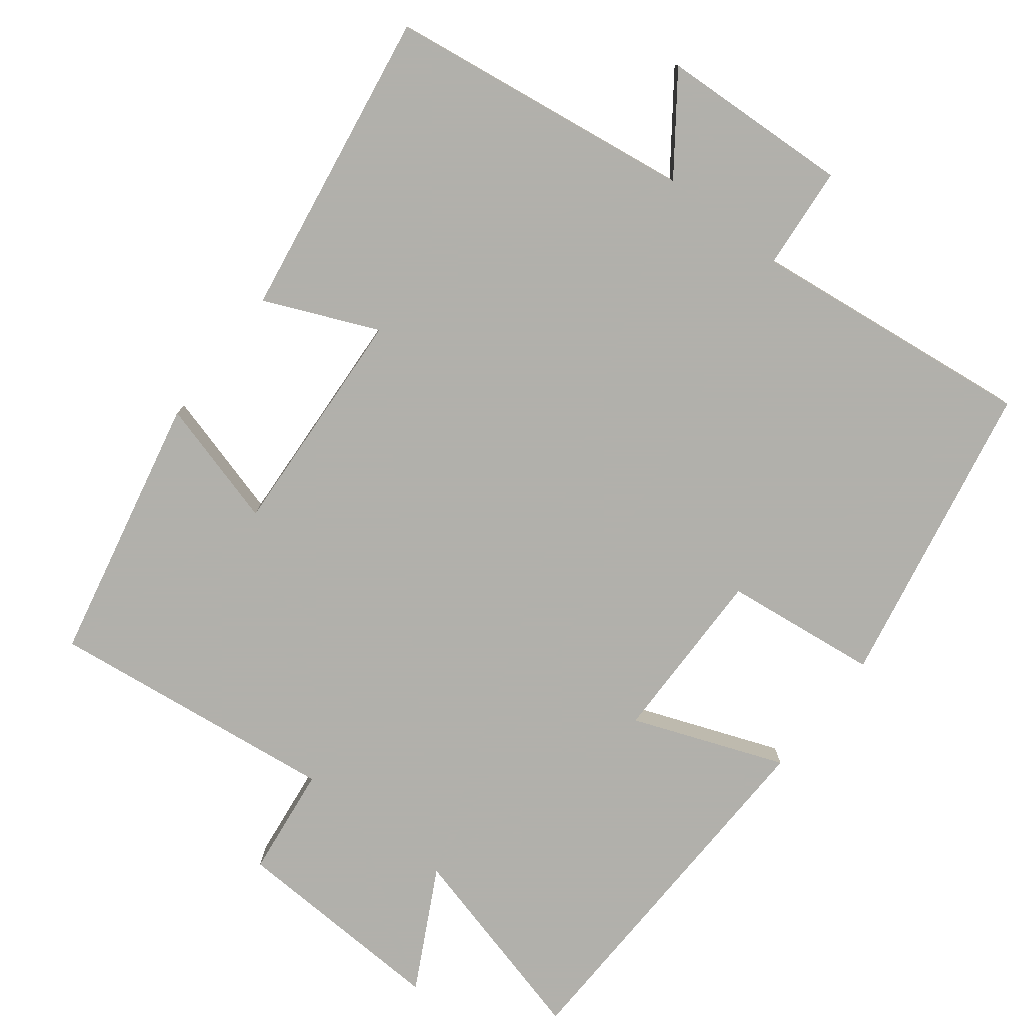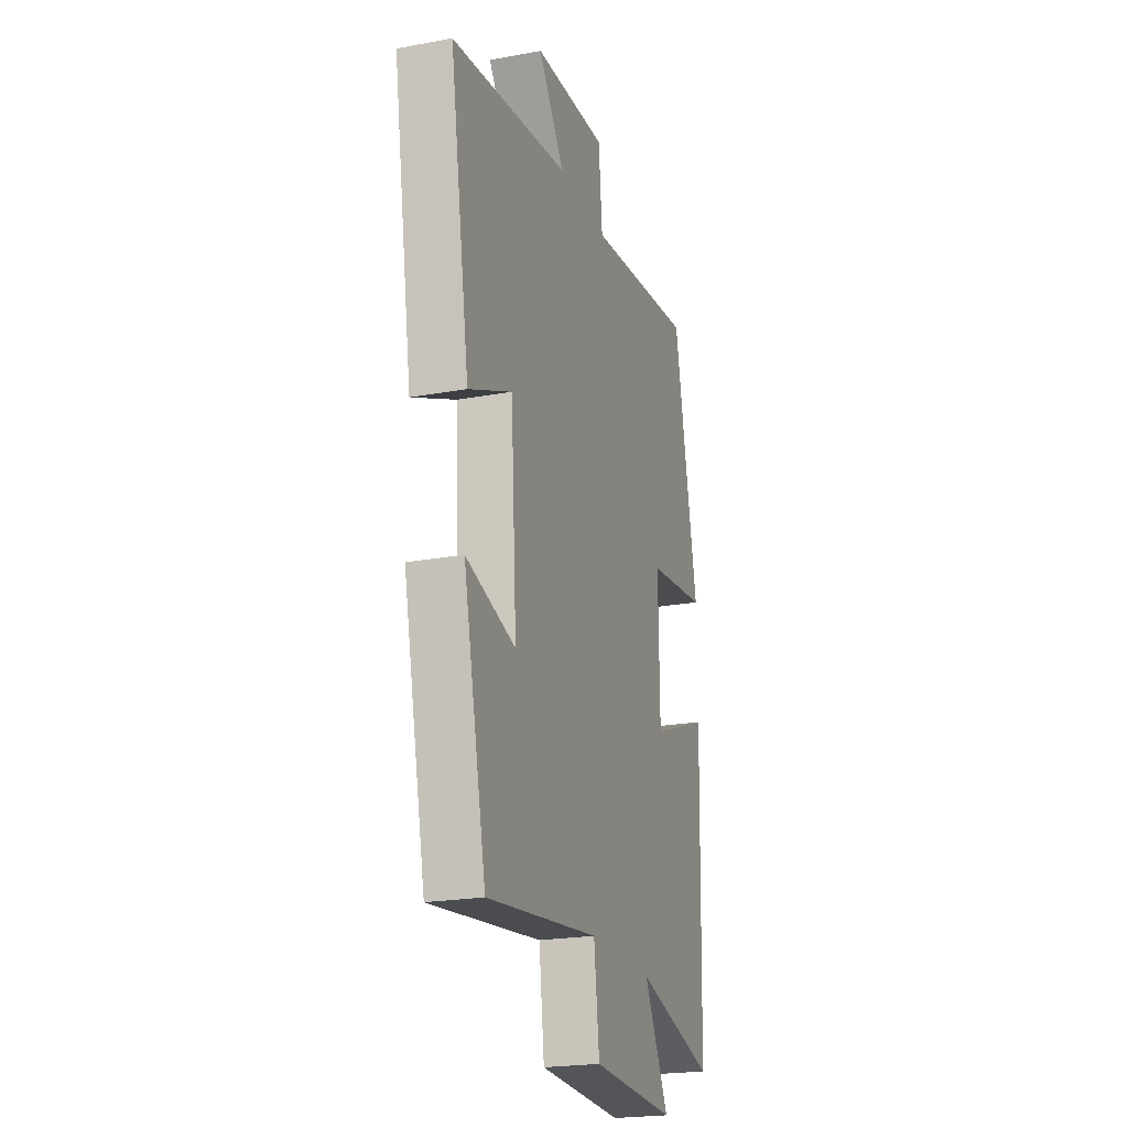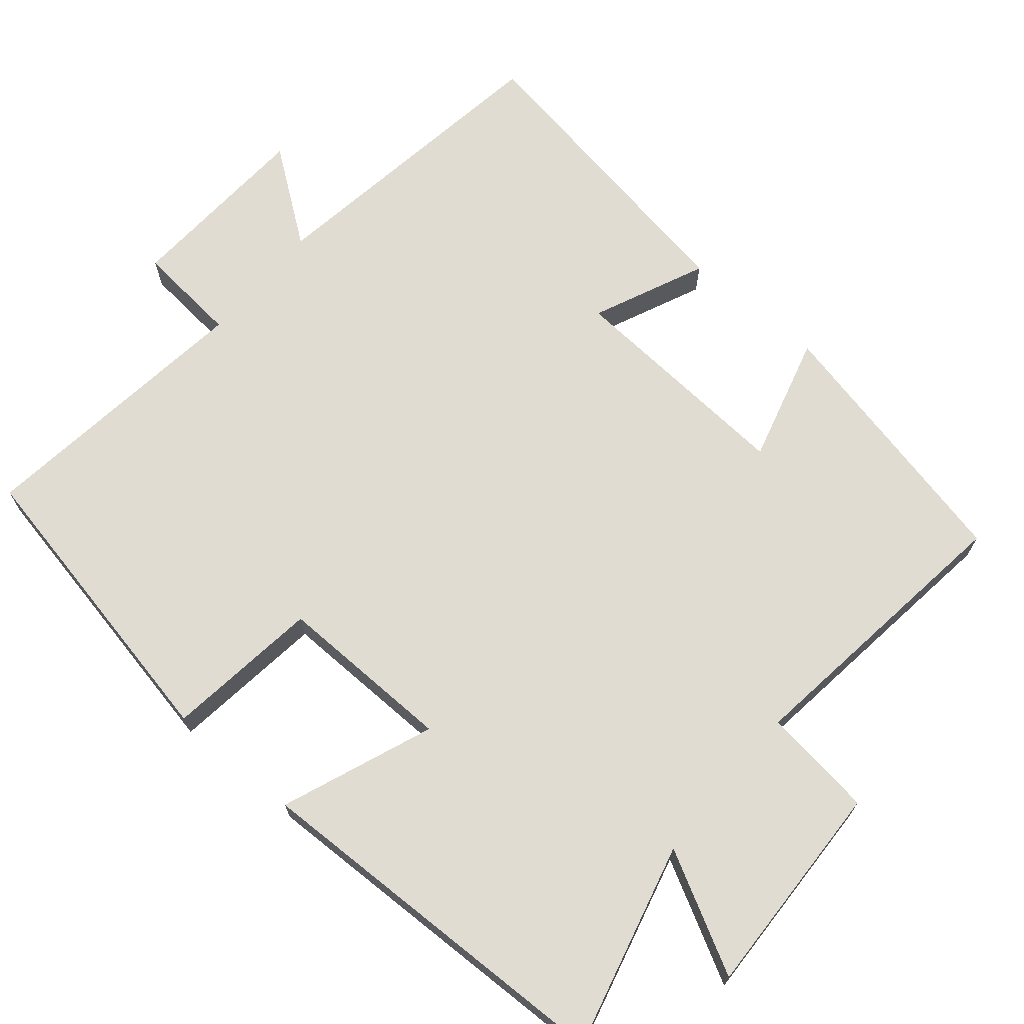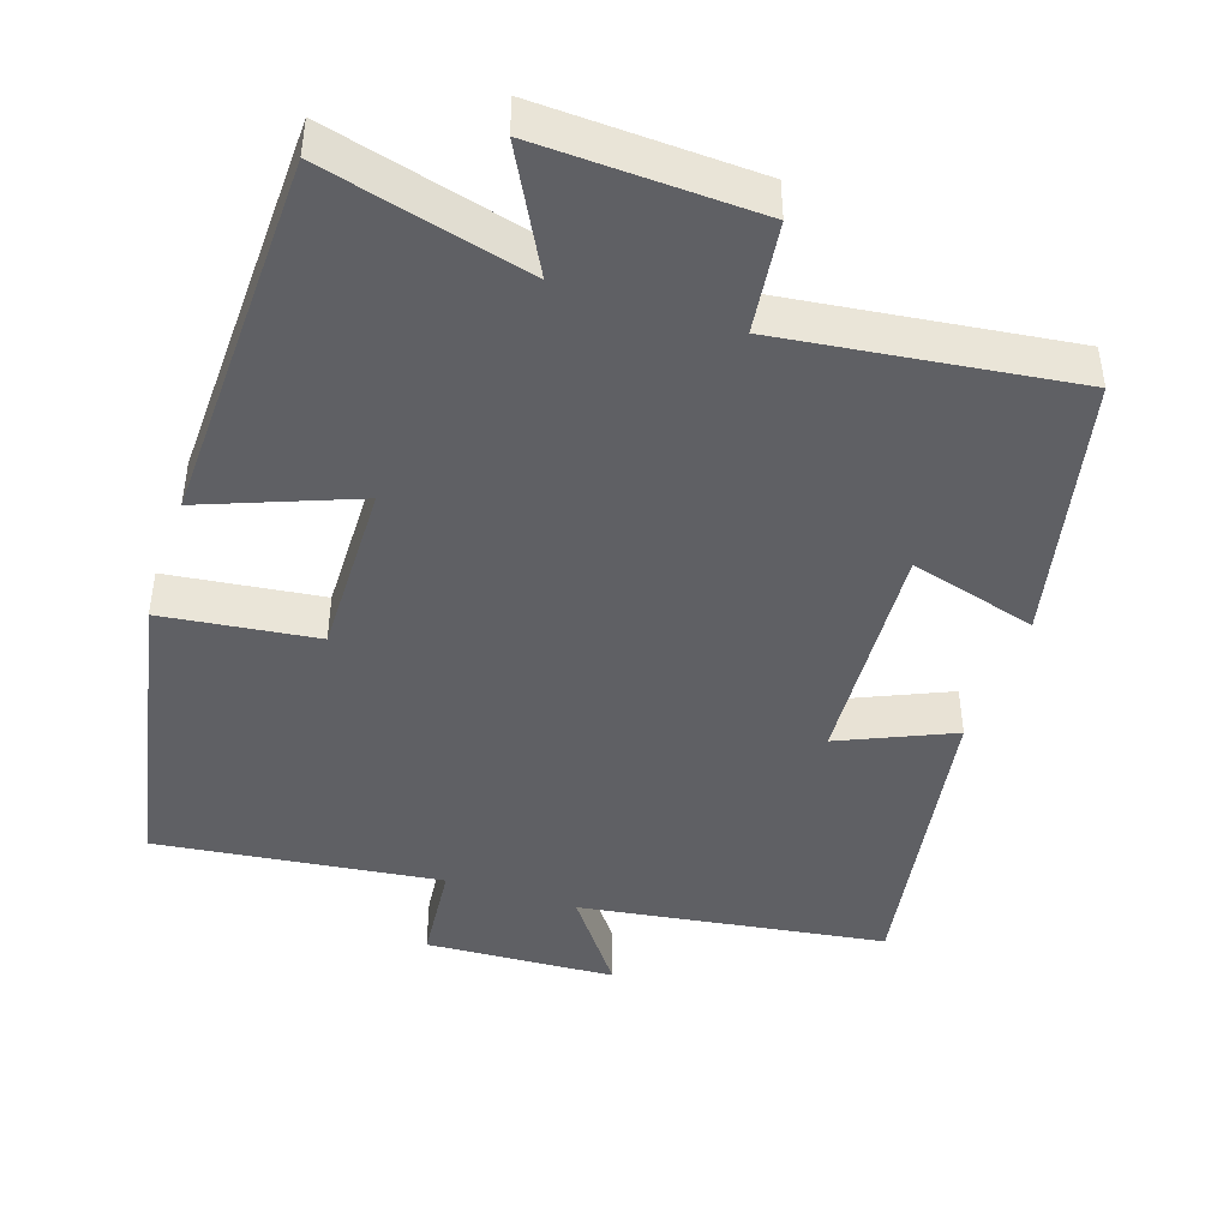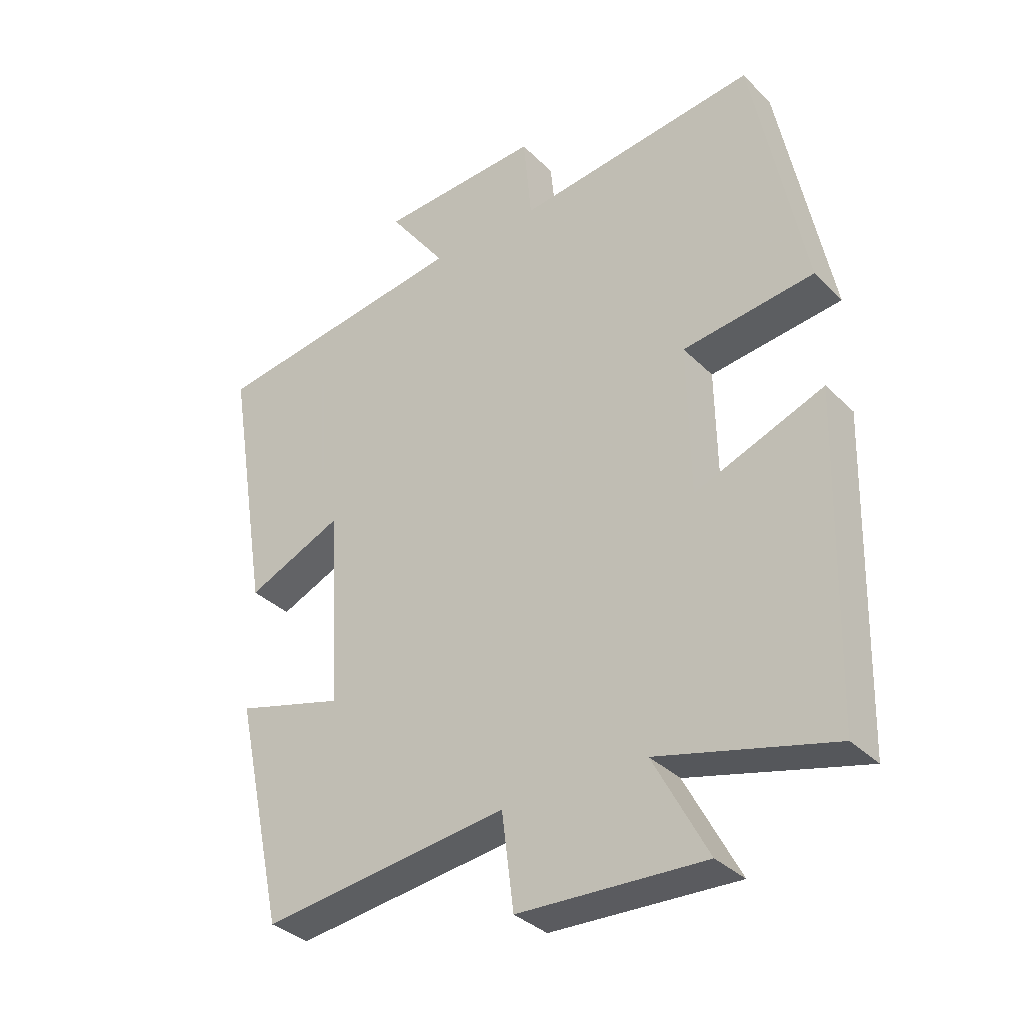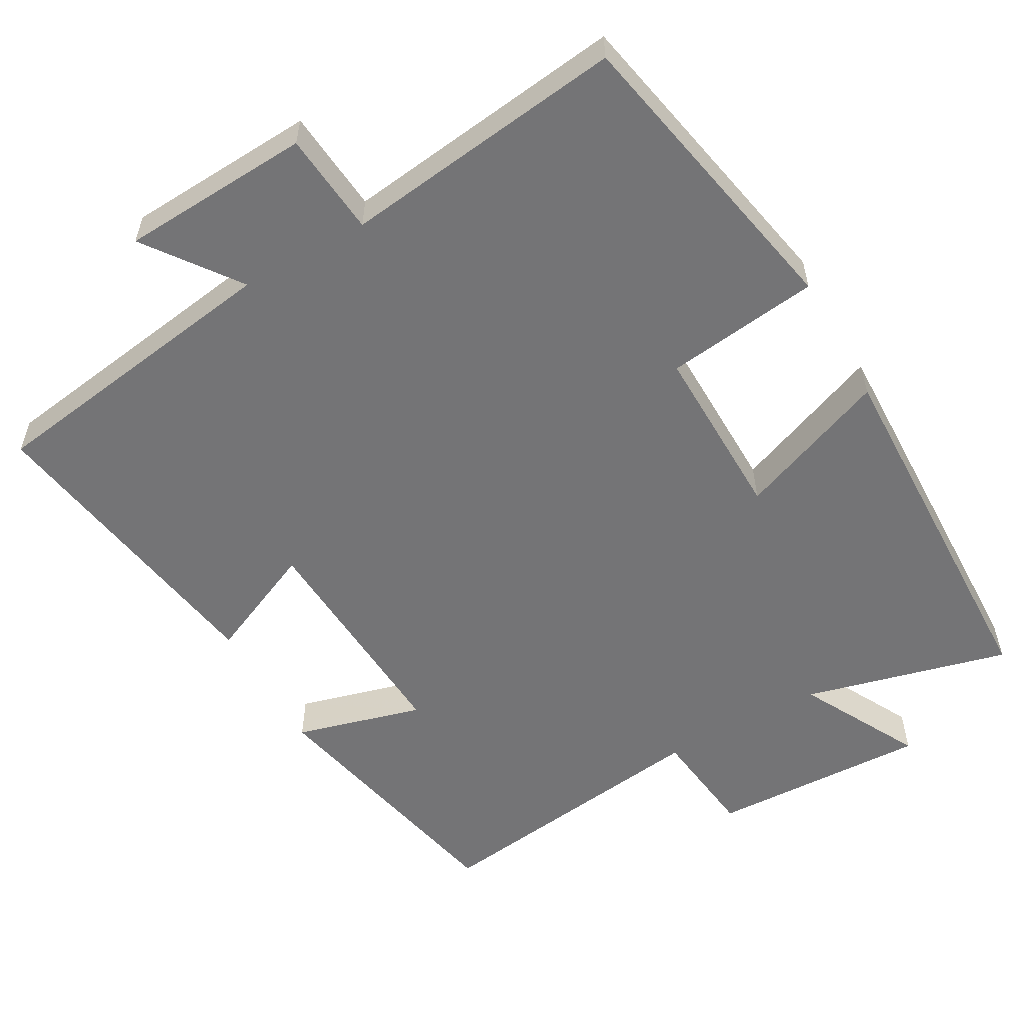
<metadata>
{"format":"obj","ext":"obj","renderer":"f3d","projection":"perspective","resolution":1024,"background":"white","views":[{"elev":-78.5,"azim":-38.0,"up":"+Y"},{"elev":-22.1,"azim":-72.2,"up":"+Z"},{"elev":69.3,"azim":130.2,"up":"+Y"},{"elev":-44.3,"azim":161.6,"up":"+Y"},{"elev":-34.6,"azim":37.7,"up":"+Z"},{"elev":-56.3,"azim":29.5,"up":"+Y"}]}
</metadata>
<code>
v 0.486 0.07 -0.572
v 0.206 0.07 -0.5
v 0.293 0.07 -0.664
v -0.005 0.07 -0.652
v -0.024 0.07 -0.5
v -0.42 0.07 -0.55
v -0.5 0.07 -0.185
v -0.326 0.07 -0.233
v -0.346 0.07 0.085
v -0.5 0.07 0.017
v -0.569 0.07 0.439
v -0.151 0.07 0.5
v -0.244 0.07 0.627
v 0.016 0.07 0.641
v 0.029 0.07 0.5
v 0.417 0.07 0.548
v 0.5 0.07 0.129
v 0.289 0.07 0.103
v 0.293 0.07 -0.139
v 0.5 0.07 -0.059
v 0.486 0 -0.572
v 0.206 0 -0.5
v 0.293 0 -0.664
v -0.005 0 -0.652
v -0.024 0 -0.5
v -0.42 0 -0.55
v -0.5 0 -0.185
v -0.326 0 -0.233
v -0.346 0 0.085
v -0.5 0 0.017
v -0.569 0 0.439
v -0.151 0 0.5
v -0.244 0 0.627
v 0.016 0 0.641
v 0.029 0 0.5
v 0.417 0 0.548
v 0.5 0 0.129
v 0.289 0 0.103
v 0.293 0 -0.139
v 0.5 0 -0.059
f 19 20 1 2
f 18 19 2
f 15 16 17 18
f 15 18 2
f 12 13 14 15
f 12 15 2
f 9 10 11 12
f 8 9 12 2
f 5 6 7 8
f 5 8 2 3
f 3 4 5
f 22 21 40 39
f 22 39 38
f 38 37 36 35
f 22 38 35
f 35 34 33 32
f 22 35 32
f 32 31 30 29
f 22 32 29 28
f 28 27 26 25
f 23 22 28 25
f 25 24 23
f 1 21 22 2
f 2 22 23 3
f 3 23 24 4
f 4 24 25 5
f 5 25 26 6
f 6 26 27 7
f 7 27 28 8
f 8 28 29 9
f 9 29 30 10
f 10 30 31 11
f 11 31 32 12
f 12 32 33 13
f 13 33 34 14
f 14 34 35 15
f 15 35 36 16
f 16 36 37 17
f 17 37 38 18
f 18 38 39 19
f 19 39 40 20
f 20 40 21 1

</code>
